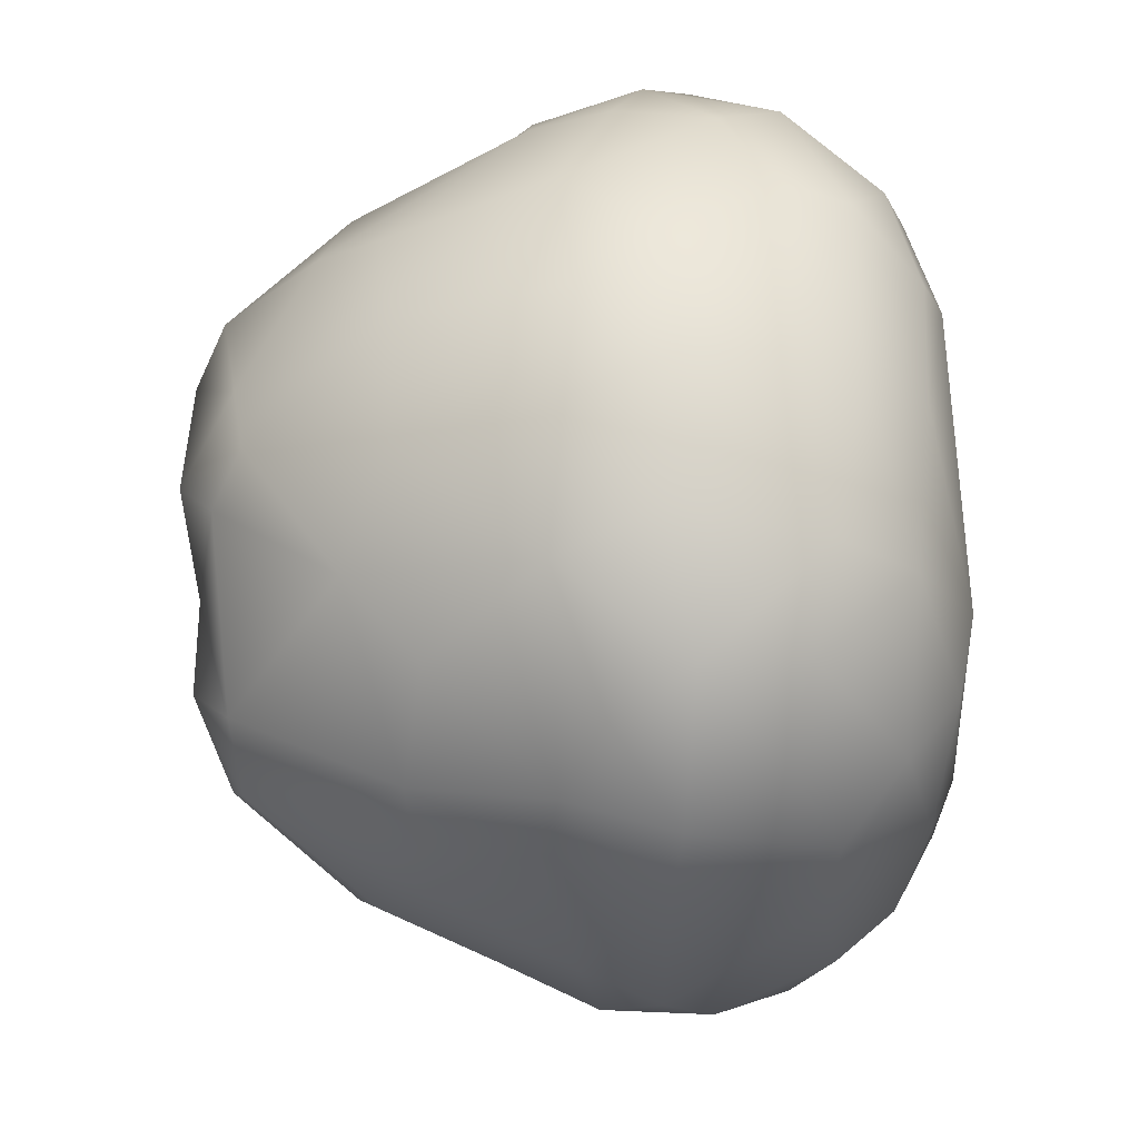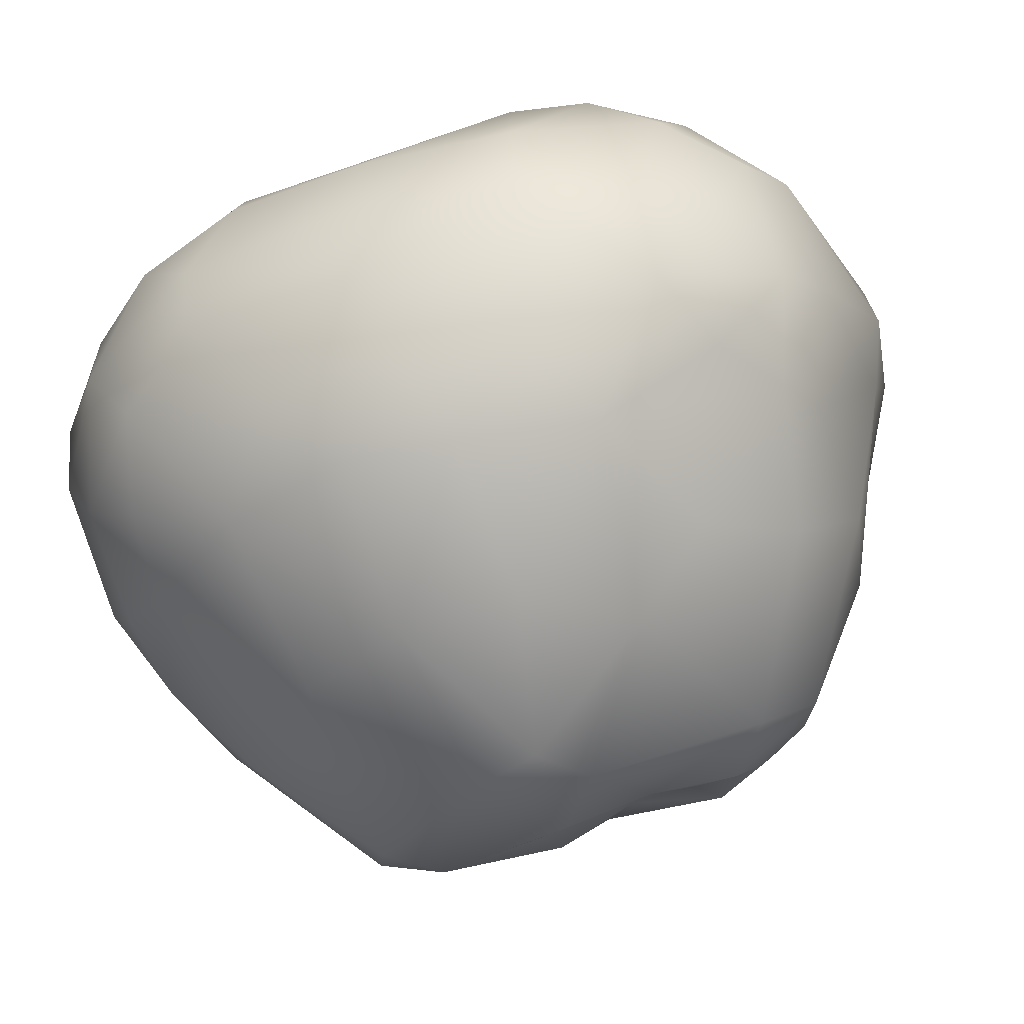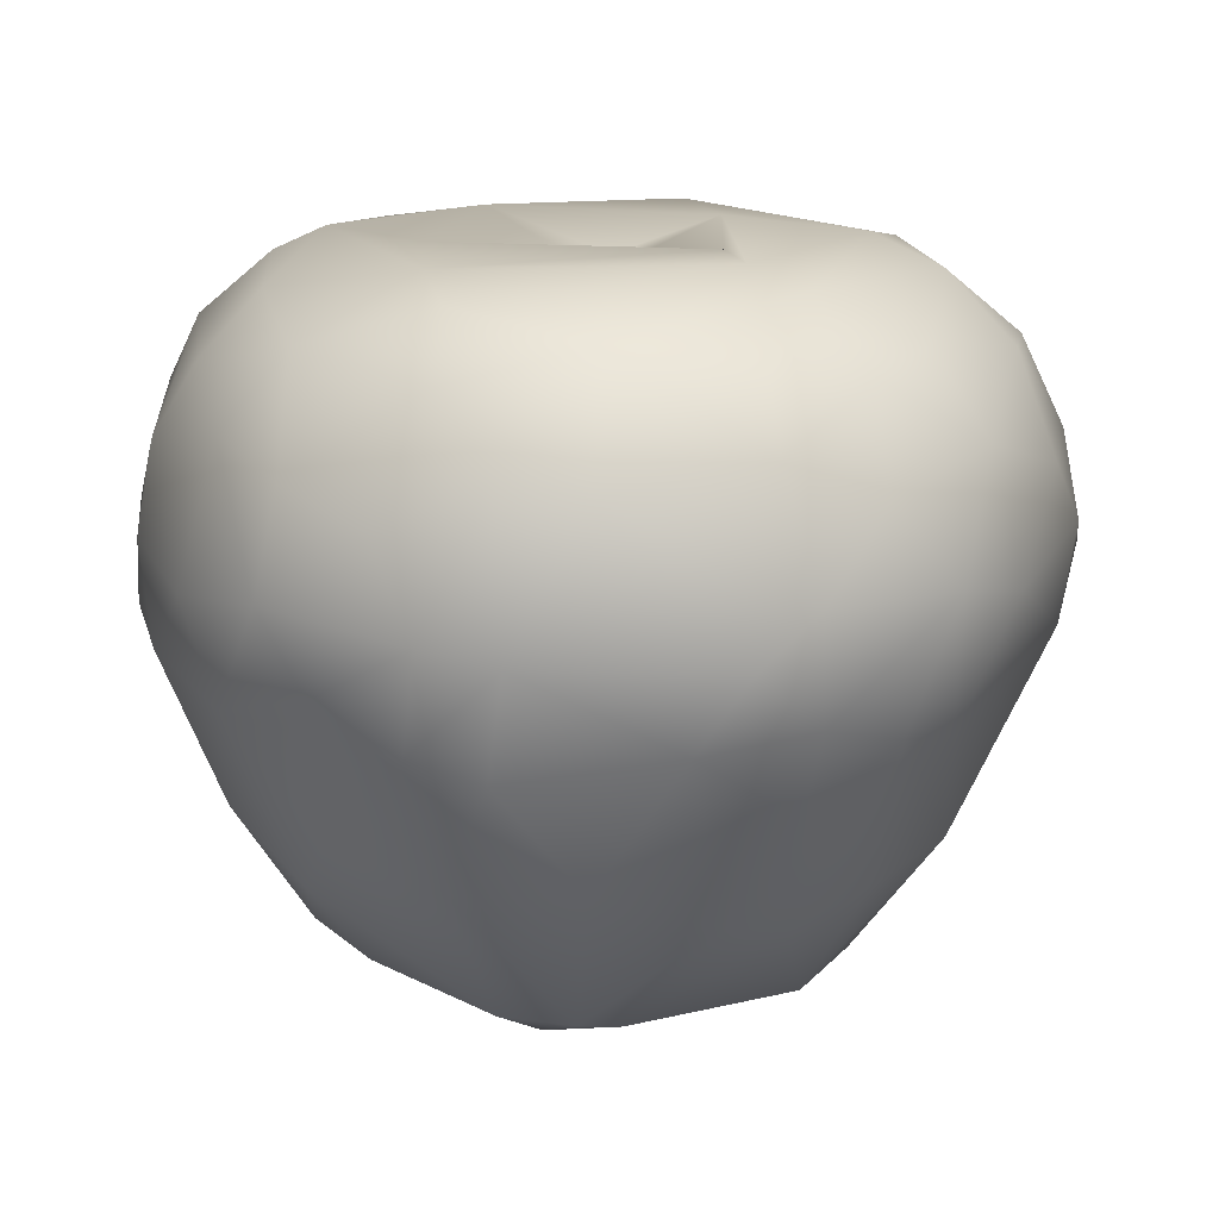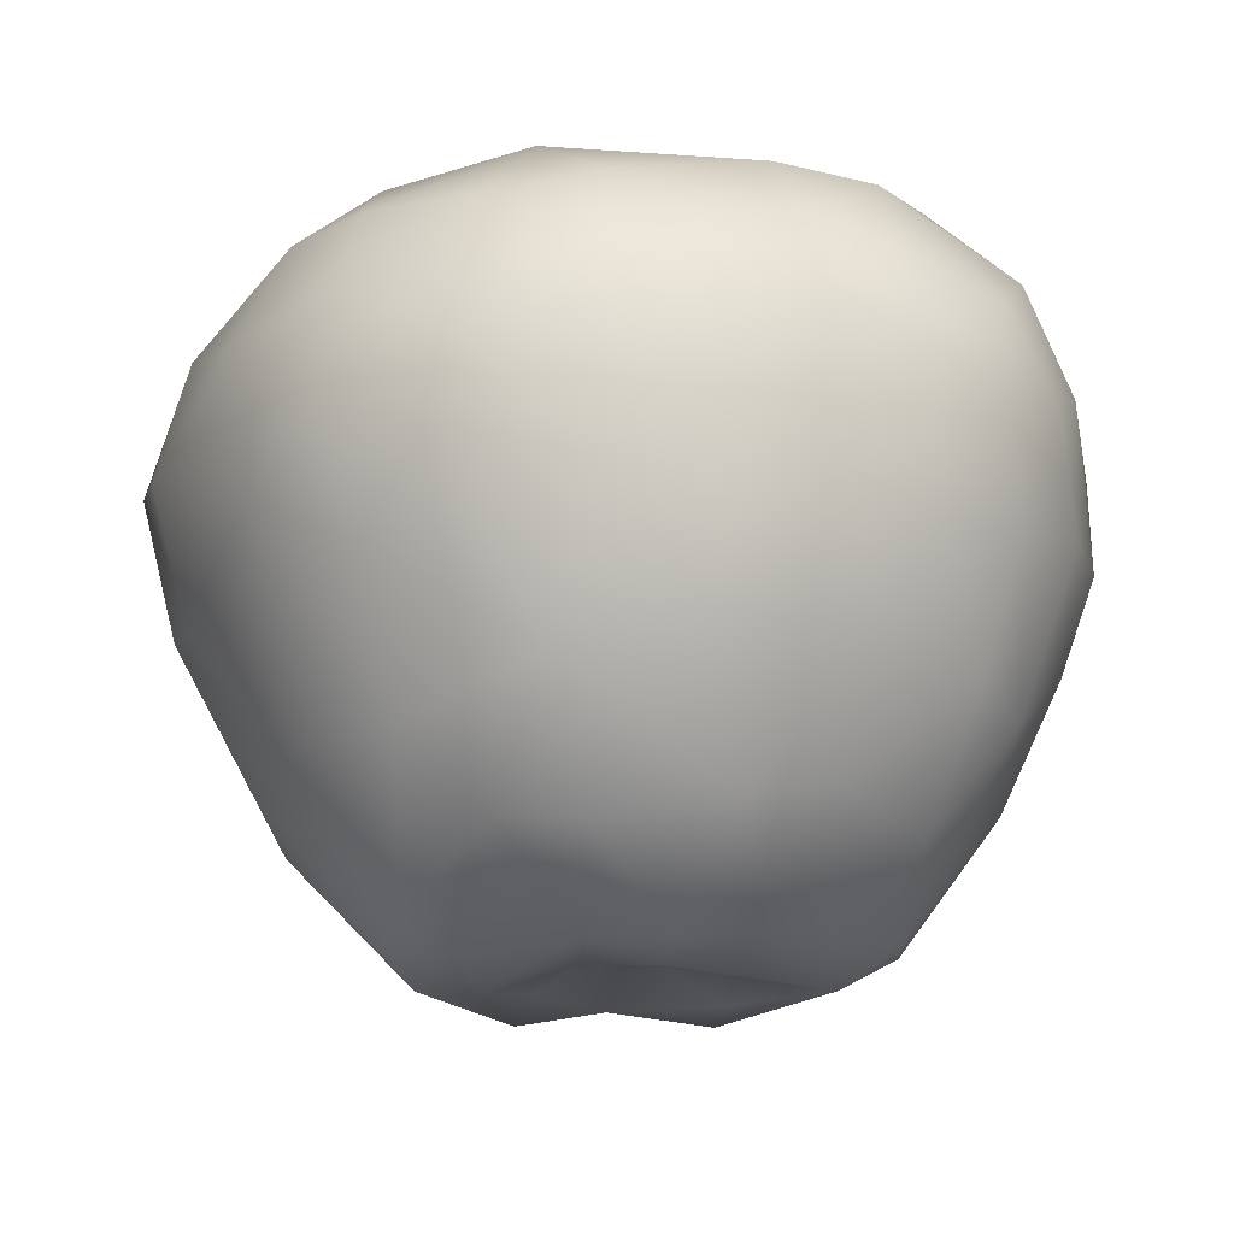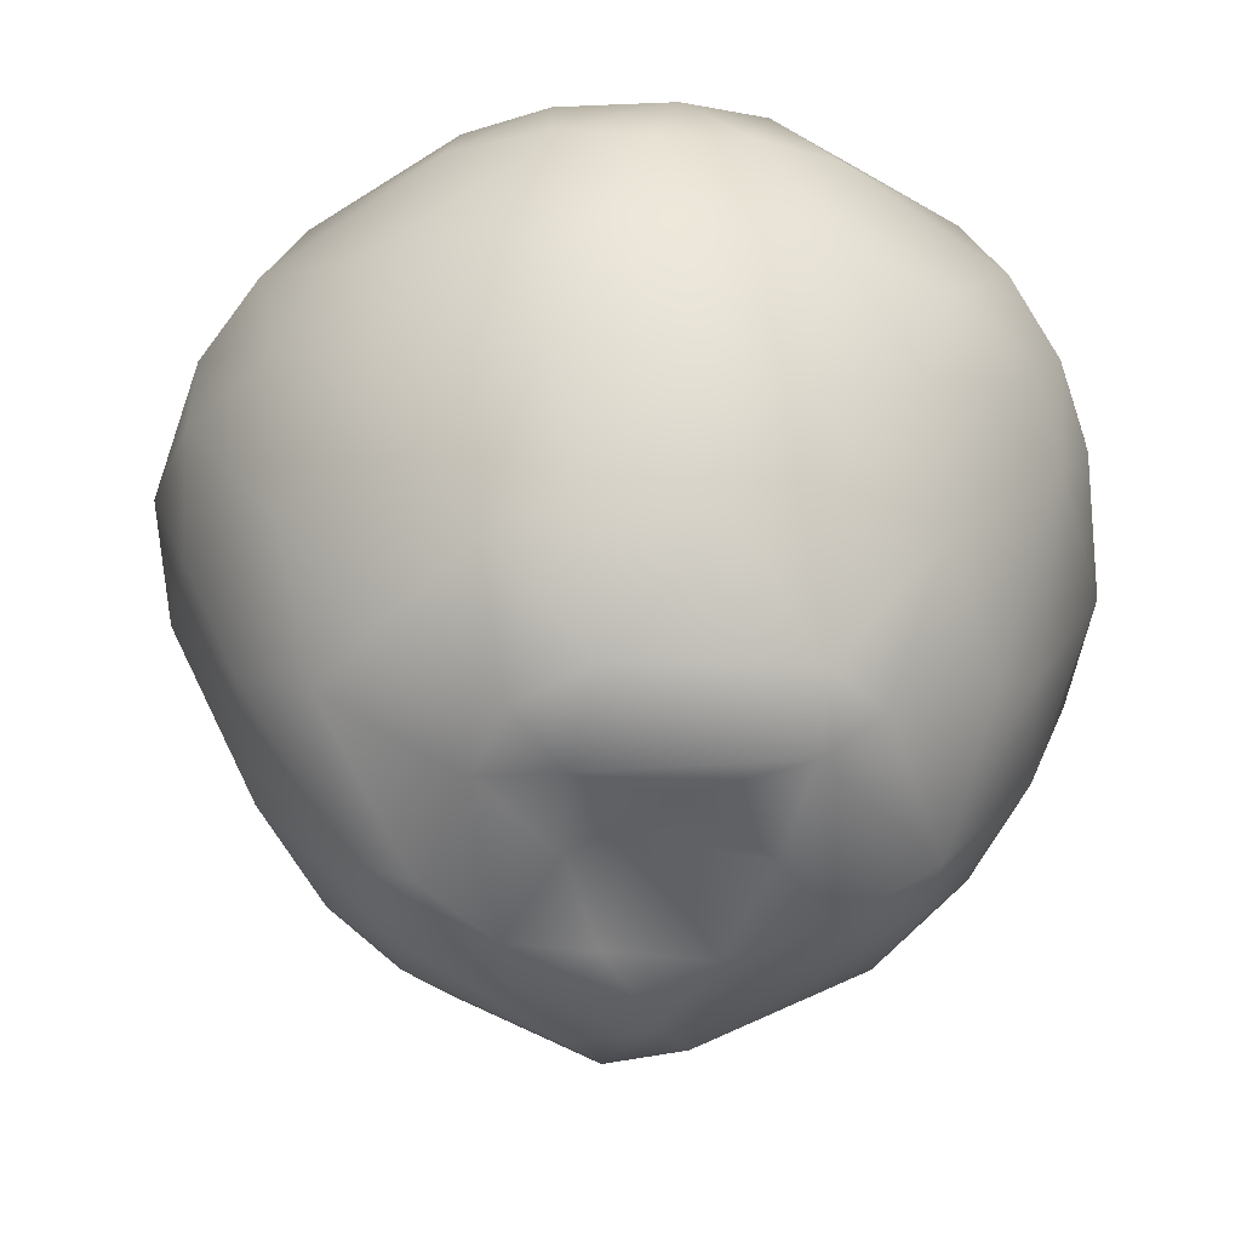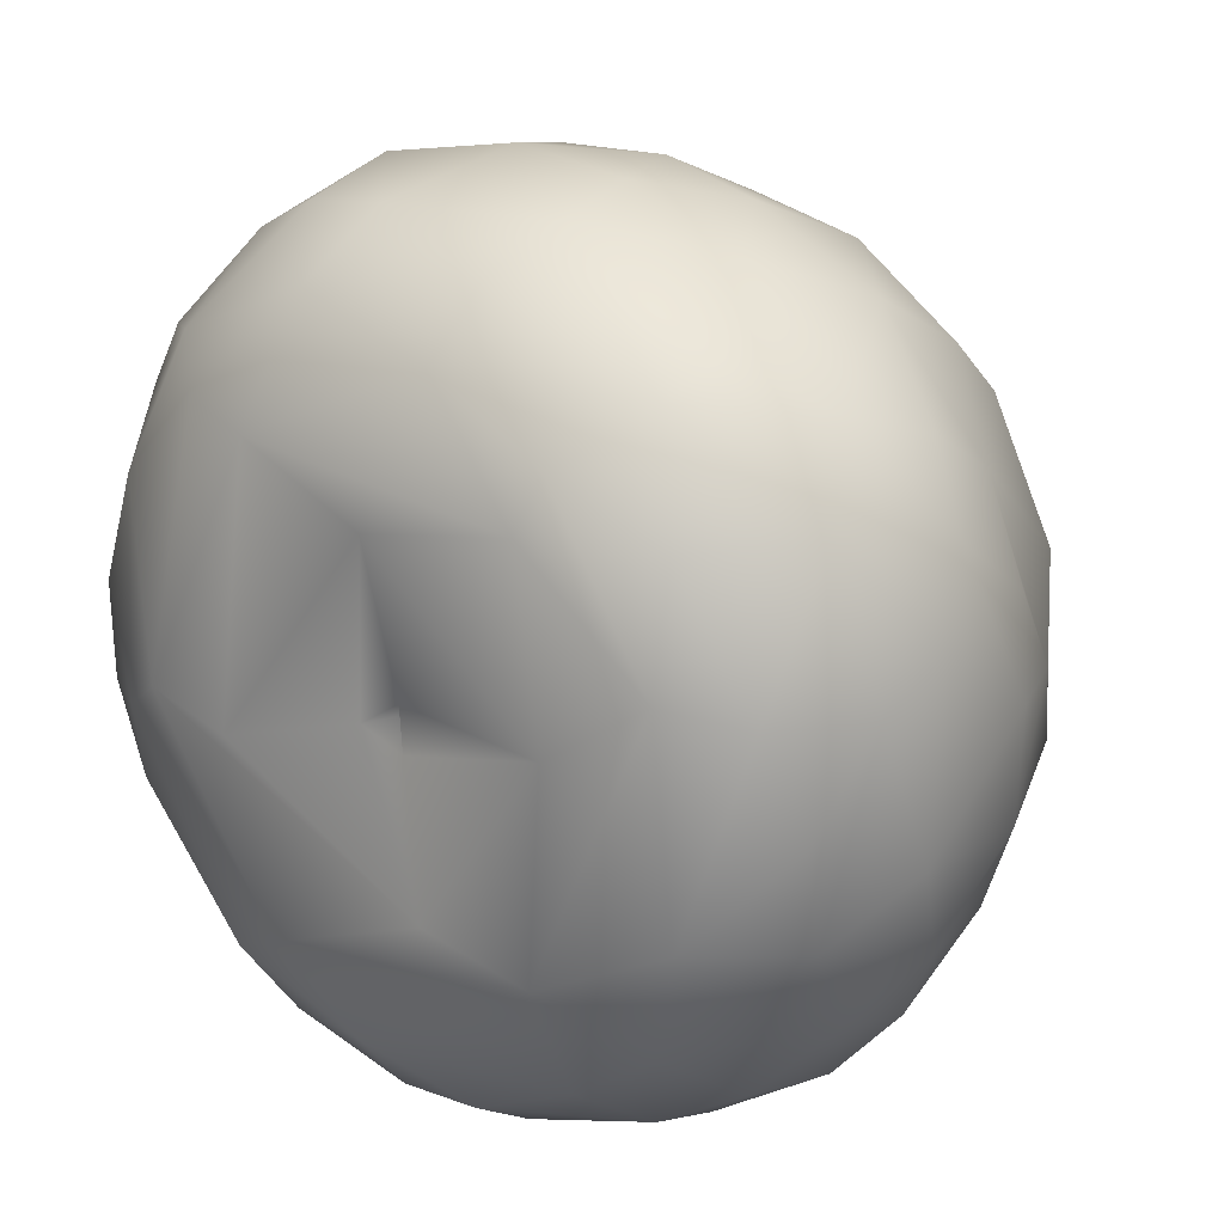
<metadata>
{"format":"obj","ext":"obj","renderer":"f3d","projection":"perspective","resolution":1024,"background":"white","views":[{"elev":78.0,"azim":85.9,"up":"+Z"},{"elev":78.6,"azim":-18.6,"up":"+Z"},{"elev":14.5,"azim":63.1,"up":"+Y"},{"elev":-18.9,"azim":-170.1,"up":"+Y"},{"elev":-53.3,"azim":-126.9,"up":"+Y"},{"elev":21.1,"azim":-143.2,"up":"+Z"}]}
</metadata>
<code>
o Apple
v -0.04877 0.01998 0.03891
v -0.00696 0.01608 0.01984
v -0.01129 0.01304 -0.01551
v -0.02621 0.01126 0.005234
v -0.06605 0.01101 0.007365
v -0.05123 0.01085 0.01343
v -0.07983 0.02501 -0.01504
v -0.09164 0.03973 -0.01258
v -0.02216 0.01104 -0.01989
v -0.01563 0.01595 -0.02551
v -0.03507 0.01275 -0.006766
v 0.01831 0.05824 0.01718
v -0.01741 0.0416 0.04948
v -0.01333 0.07439 0.05919
v -0.09247 0.09331 0.02966
v -0.07676 0.04395 -0.04098
v -0.08528 0.05747 -0.04023
v -0.01446 0.0855 -0.05711
v -0.01183 0.07013 -0.0582
v -0.03927 0.03929 -0.0533
v -0.06898 0.07636 0.05454
v -0.04666 0.06107 0.06082
v -0.1017 0.06423 0.003077
v -0.1001 0.06268 -0.01376
v -0.1006 0.08352 -0.01155
v -0.08141 0.09098 -0.04405
v -0.04744 0.09097 -0.05921
v -0.003664 0.09906 -0.04173
v 0.003358 0.08494 -0.04363
v 0.01759 0.07322 -0.02908
v -0.02434 0.1029 0.04969
v 0.01272 0.1013 0.004342
v -0.04057 0.1123 0.0251
v -0.02763 0.09219 0.05806
v -0.04783 0.09802 0.05325
v -0.09471 0.09983 -0.004509
v -0.04634 0.1003 -0.05359
v -0.06494 0.1126 -0.02602
v -0.04821 0.1122 -0.02294
v -0.0777 0.105 -0.0343
v 0.006844 0.1024 -0.02171
v 0.01345 0.1003 -0.009866
v -0.01718 0.1121 -0.006098
v 0.0141 0.08947 0.02797
v -0.06296 0.06462 -0.05746
v -0.01628 0.01534 0.02688
v -0.03371 0.01143 0.01802
v -0.03039 0.02329 -0.04063
v 0.01396 0.09098 -0.02626
v -0.02179 0.1115 0.03316
v -0.04013 0.0166 0.000401
v -0.06149 0.04038 0.04849
v -0.05814 0.04387 -0.05208
v -0.00252 0.03478 -0.03216
v 0.01892 0.09279 0.006115
v -0.04 0.1054 -0
v -0.04744 0.01026 0.02508
v 0.005281 0.02893 -0.00379
v -0.07639 0.03031 0.02878
v -0.04985 0.01207 -0.02567
v -0.00809 0.06342 0.05483
v -0.07869 0.06212 0.04822
v -0.09846 0.06023 0.01537
v -0.074 0.09974 0.04382
v -0.005197 0.112 -0.002629
v -0.06294 0.1121 0.02933
v -0.02435 0.1121 -0.03212
v -0.04469 0.03925 0.05205
v -0.02169 0.00908 -0.006406
v 0.007524 0.03198 0.006752
v -0.05085 0.01251 -0.00127
v -0.08771 0.03418 0.01099
v -0.04727 0.01023 -0.01539
v 0.0229 0.07558 -0.01705
v 0.02473 0.07603 0.003518
v 0.005242 0.0541 0.03751
v -0.03201 0.07186 0.06228
v -0.09857 0.07785 -0.02523
v -0.0845 0.07769 -0.04601
v -0.04671 0.06022 -0.06046
v -0.03058 0.07534 -0.0638
v -0.002785 0.1007 0.04037
v -0.09472 0.09709 -0.01844
v -0.03123 0.09629 -0.05714
v -0.06985 0.09398 -0.05037
v -0.01519 0.0986 -0.05031
v -0.08024 0.1061 0.0293
v -0.06717 0.1131 0.003842
v -0.04219 0.01528 0.03355
v -0.008557 0.01406 0.01244
v -0.0149 0.01144 0.000329
v -0.07365 0.01589 0.0119
v -0.06127 0.01291 -0.02069
v 0.01541 0.04738 0.00065
v 0.02293 0.06079 0.002074
v -0.09177 0.07046 0.03612
v -0.09377 0.05859 -0.02805
v -0.09269 0.07449 -0.03651
v -0.01654 0.05412 -0.05436
v 0.01181 0.07006 0.03846
v -0.001191 0.08473 0.04976
v -0.05126 0.08769 0.05856
v -0.06155 0.06363 0.05787
v -0.1013 0.0823 0.01553
v -0.07097 0.08367 -0.05334
v -0.04372 0.07879 -0.06338
v -0.01088 0.1085 0.03522
v -0.06495 0.109 0.0363
v -0.04663 0.1069 0.0446
v -0.0655 0.105 -0.04296
v -0.01429 0.1081 -0.0374
v -0.02112 0.009936 0.01795
v -0.02955 0.03208 0.0475
v 0.00509 0.03289 -0.01605
v 0.007404 0.03904 0.02542
v -0.07465 0.01533 0.001909
v -0.07579 0.03898 0.03691
v -0.06006 0.02524 -0.03755
v -0.08778 0.04145 -0.02468
v -0.01976 0.03342 -0.04621
v 0.01439 0.0548 -0.02181
v 0.02164 0.08713 -0.007052
v 0.02351 0.06903 0.0118
v -0.000108 0.05702 0.04597
v -0.01343 0.08869 0.0558
v -0.08795 0.08382 0.04095
v -0.09841 0.07526 0.02606
v -0.0927 0.08878 -0.03209
v -0.07529 0.05997 -0.04957
v -0.002757 0.07547 -0.05175
v -0.03619 0.1082 -0.001018
v -0.08082 0.1105 0.01303
v -0.04242 0.1082 0.003126
v -0.05764 0.01901 0.03448
v -0.07104 0.02767 -0.03172
v -0.09231 0.05924 0.0293
v -0.02733 0.06455 -0.06217
v 0.005141 0.07191 0.0466
v 0.007355 0.09161 0.03755
v -0.09918 0.09229 0.009853
v 0.004105 0.1051 0.02143
v -0.08259 0.1084 -0.01779
v -0.03554 0.1097 -0.04321
v 0.001747 0.1091 -0.007709
v -0.003886 0.03798 0.0394
v -0.0417 0.02274 -0.04029
v -0.03832 0.01254 -0.02309
v 0.01958 0.05709 -0.01113
v -0.0272 0.05775 0.05926
v -0.09673 0.05002 0.002117
v -0.05108 0.07505 0.06103
v -0.07617 0.09091 0.04742
v -0.000981 0.06222 -0.04774
v -0.09067 0.104 0.01037
v -0.04313 0.1086 -0.00326
f 113 46 145
f 89 47 46
f 46 113 89
f 57 47 89
f 89 1 57
f 6 51 47
f 70 115 2
f 70 2 90
f 3 91 69
f 91 90 112
f 52 117 134
f 134 1 52
f 57 1 134
f 134 5 57
f 134 59 92
f 72 92 59
f 5 71 6
f 71 51 6
f 73 93 60
f 73 5 93
f 73 71 5
f 48 146 20
f 60 118 146
f 118 20 146
f 20 118 53
f 147 146 48
f 120 54 10
f 10 54 3
f 147 11 73
f 11 71 73
f 12 95 123
f 74 122 75
f 148 58 114
f 68 113 149
f 14 34 77
f 117 136 59
f 127 96 126
f 126 96 62
f 117 52 62
f 118 135 16
f 17 79 129
f 78 97 24
f 79 17 98
f 97 8 24
f 119 8 97
f 150 8 72
f 54 120 153
f 81 84 18
f 19 137 81
f 20 53 80
f 123 75 44
f 55 44 75
f 100 123 44
f 100 139 138
f 125 101 82
f 14 61 138
f 101 14 138
f 103 22 151
f 151 102 21
f 21 126 62
f 64 152 102
f 52 68 22
f 104 15 140
f 23 63 127
f 127 104 23
f 25 23 104
f 83 140 36
f 25 83 78
f 78 24 25
f 85 105 26
f 79 105 45
f 27 105 85
f 80 53 45
f 29 18 28
f 122 42 55
f 49 122 74
f 74 30 49
f 30 74 121
f 50 31 107
f 31 125 82
f 125 31 34
f 107 141 65
f 33 43 131
f 33 50 43
f 108 66 132
f 87 15 64
f 109 64 35
f 109 31 50
f 34 31 35
f 142 38 40
f 142 40 83
f 154 132 142
f 38 132 88
f 88 132 66
f 155 39 88
f 39 38 88
f 132 154 87
f 143 67 111
f 143 86 84
f 143 37 110
f 110 85 40
f 37 85 110
f 32 55 42
f 42 144 32
f 111 67 144
f 43 39 131
f 67 39 65
f 145 13 113
f 2 145 46
f 145 2 115
f 112 46 47
f 112 2 46
f 52 1 68
f 1 89 113
f 68 1 113
f 6 47 57
f 4 47 51
f 112 47 4
f 90 2 112
f 90 91 3
f 3 58 90
f 90 58 70
f 54 114 3
f 114 58 3
f 3 69 9
f 4 69 91
f 51 11 4
f 69 4 11
f 4 91 112
f 59 134 117
f 5 134 92
f 116 5 92
f 72 116 92
f 6 57 5
f 119 7 8
f 135 7 119
f 7 116 8
f 116 72 8
f 7 93 116
f 7 135 93
f 93 135 118
f 93 118 60
f 5 116 93
f 20 120 48
f 147 48 9
f 60 146 147
f 48 120 10
f 9 48 10
f 10 3 9
f 69 147 9
f 69 11 147
f 51 71 11
f 60 147 73
f 115 70 12
f 12 70 94
f 70 58 94
f 94 58 148
f 95 94 148
f 12 94 95
f 148 121 74
f 122 55 75
f 95 148 74
f 95 74 75
f 123 95 75
f 54 121 148
f 148 114 54
f 149 22 68
f 22 149 77
f 13 149 113
f 149 13 124
f 149 124 61
f 125 34 14
f 14 77 149
f 149 61 14
f 124 13 145
f 145 76 124
f 136 63 150
f 136 150 72
f 59 136 72
f 117 62 136
f 62 96 136
f 136 127 63
f 127 126 15
f 96 127 136
f 129 16 17
f 53 16 129
f 53 118 16
f 17 16 119
f 97 17 119
f 16 135 119
f 17 97 98
f 128 79 98
f 98 78 128
f 78 98 97
f 120 99 153
f 120 20 99
f 99 20 137
f 99 137 19
f 19 153 99
f 19 81 18
f 137 80 81
f 130 153 19
f 80 137 20
f 44 139 100
f 139 101 138
f 14 101 125
f 82 101 139
f 100 138 124
f 138 61 124
f 100 124 76
f 76 12 100
f 145 115 76
f 76 115 12
f 12 123 100
f 35 64 102
f 102 151 77
f 34 102 77
f 34 35 102
f 22 77 151
f 151 21 103
f 102 152 21
f 62 103 21
f 152 64 126
f 126 64 15
f 152 126 21
f 22 103 52
f 103 62 52
f 15 104 127
f 140 83 25
f 140 25 104
f 24 23 25
f 78 83 128
f 23 24 150
f 150 24 8
f 63 23 150
f 85 37 27
f 79 26 105
f 26 79 128
f 45 105 106
f 106 105 27
f 106 27 84
f 106 84 81
f 106 81 80
f 27 37 84
f 45 106 80
f 53 129 45
f 129 79 45
f 28 18 86
f 29 130 18
f 130 19 18
f 86 18 84
f 29 30 130
f 153 130 30
f 29 28 49
f 49 30 29
f 42 122 49
f 49 28 41
f 49 41 42
f 121 153 30
f 153 121 54
f 107 31 82
f 82 141 107
f 107 65 50
f 131 56 133
f 33 131 133
f 43 50 65
f 65 141 144
f 32 144 141
f 32 141 55
f 141 44 55
f 108 132 87
f 108 87 64
f 64 109 108
f 108 109 66
f 66 50 33
f 109 50 66
f 133 88 33
f 33 88 66
f 35 31 109
f 83 36 142
f 83 40 128
f 142 36 154
f 142 132 38
f 155 88 133
f 133 56 155
f 15 87 154
f 154 140 15
f 154 36 140
f 84 37 143
f 38 143 110
f 44 141 82 139
f 38 67 143
f 131 39 155
f 155 56 131
f 39 67 38
f 38 110 40
f 40 26 128
f 40 85 26
f 42 41 144
f 41 111 144
f 111 41 28
f 144 67 65
f 65 39 43
f 111 28 86
f 86 143 111

</code>
